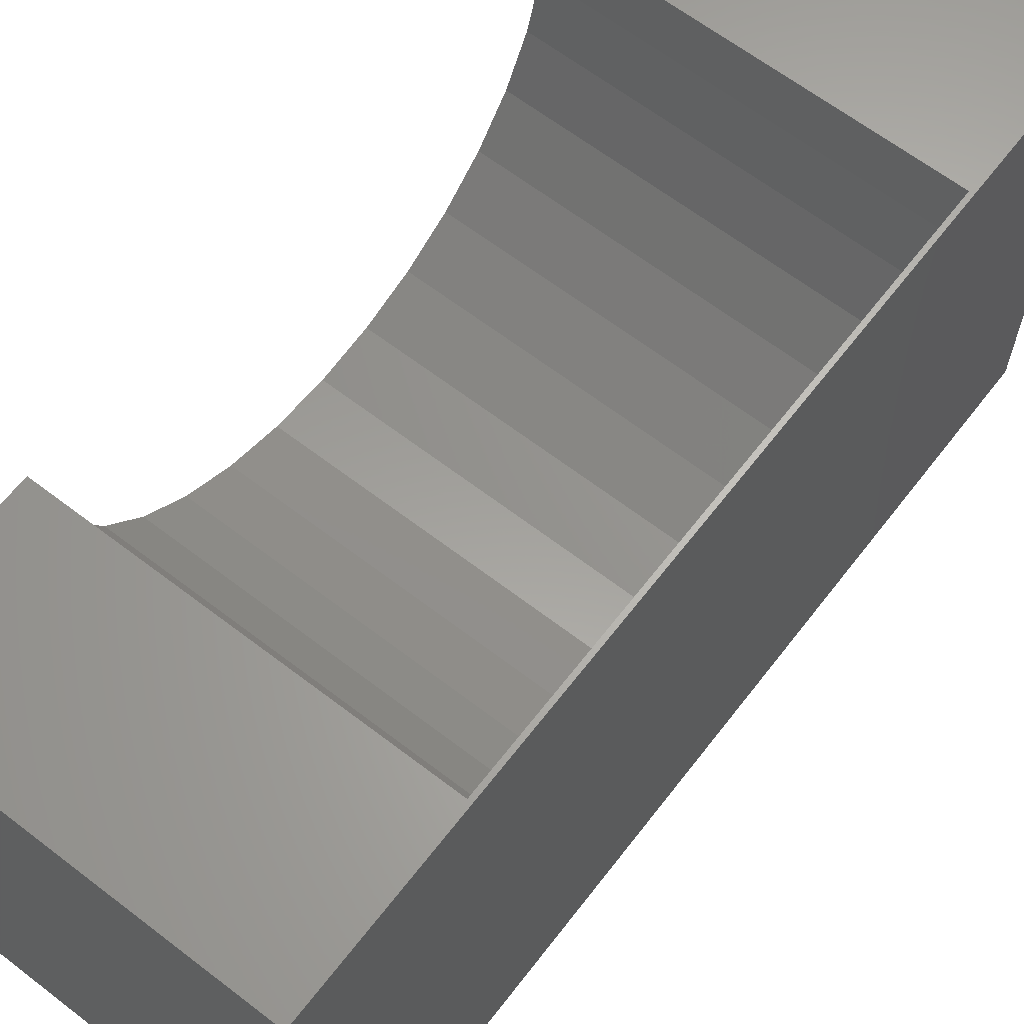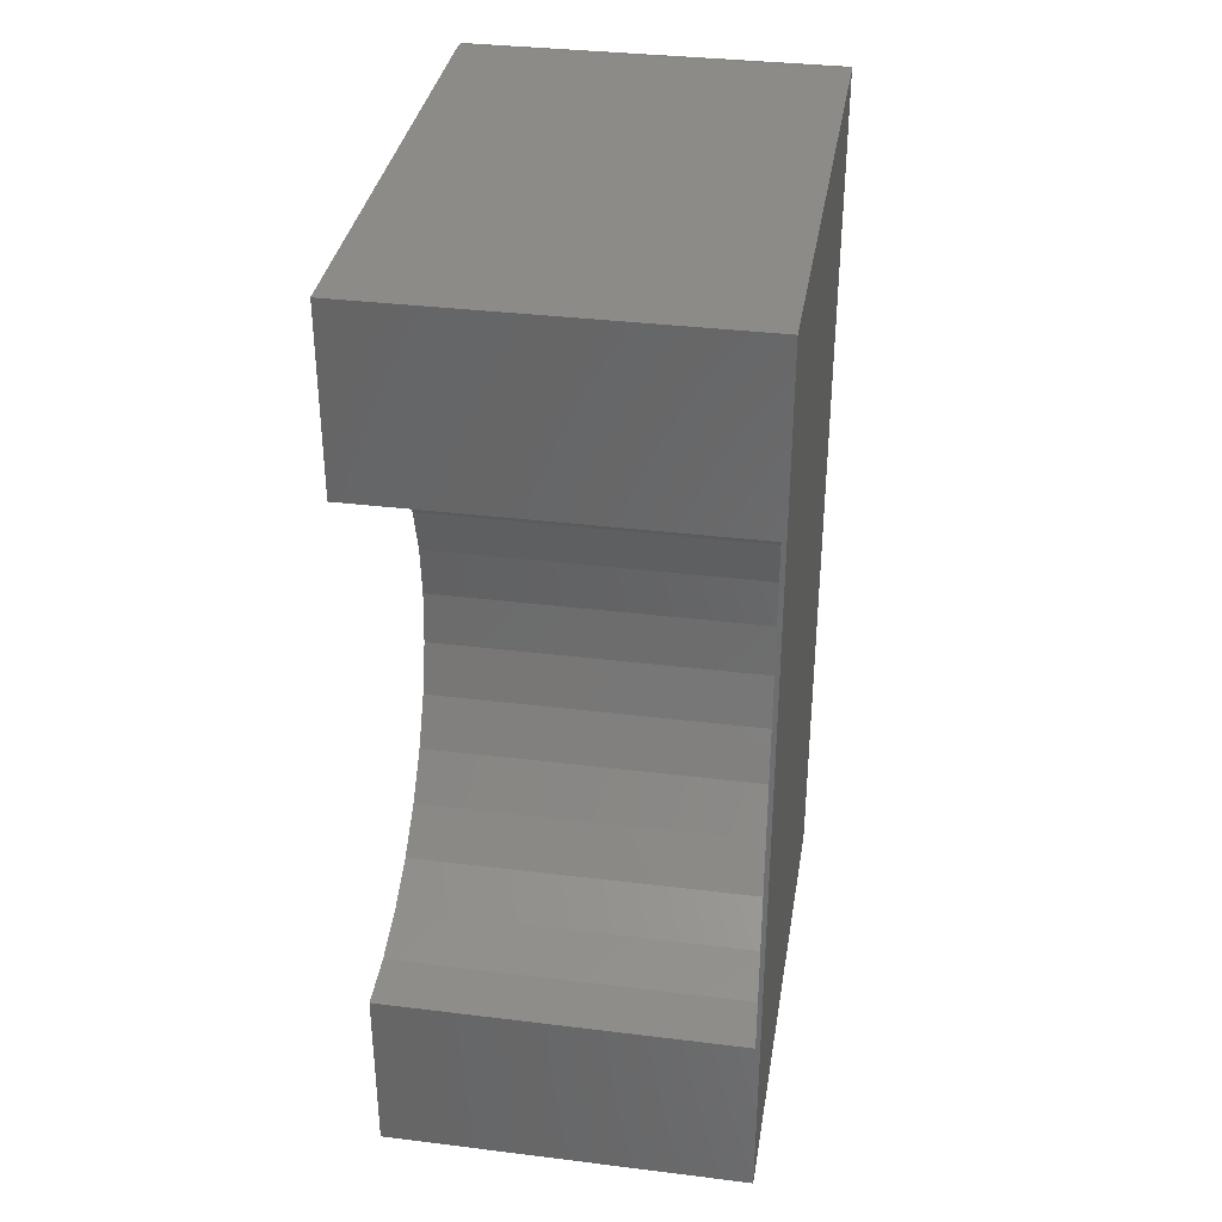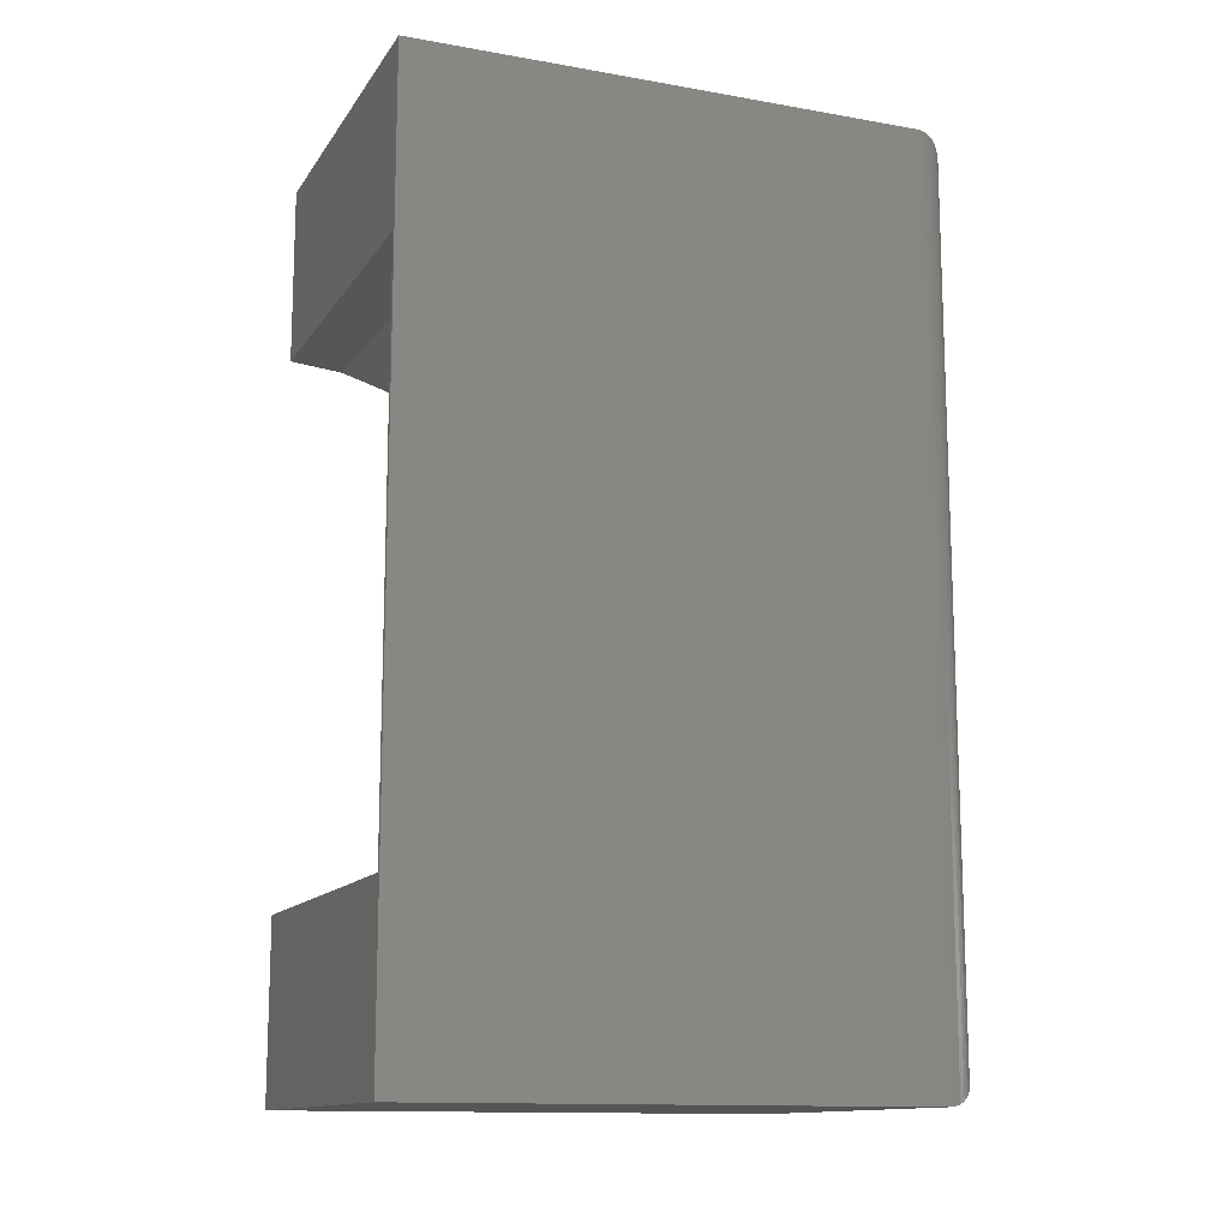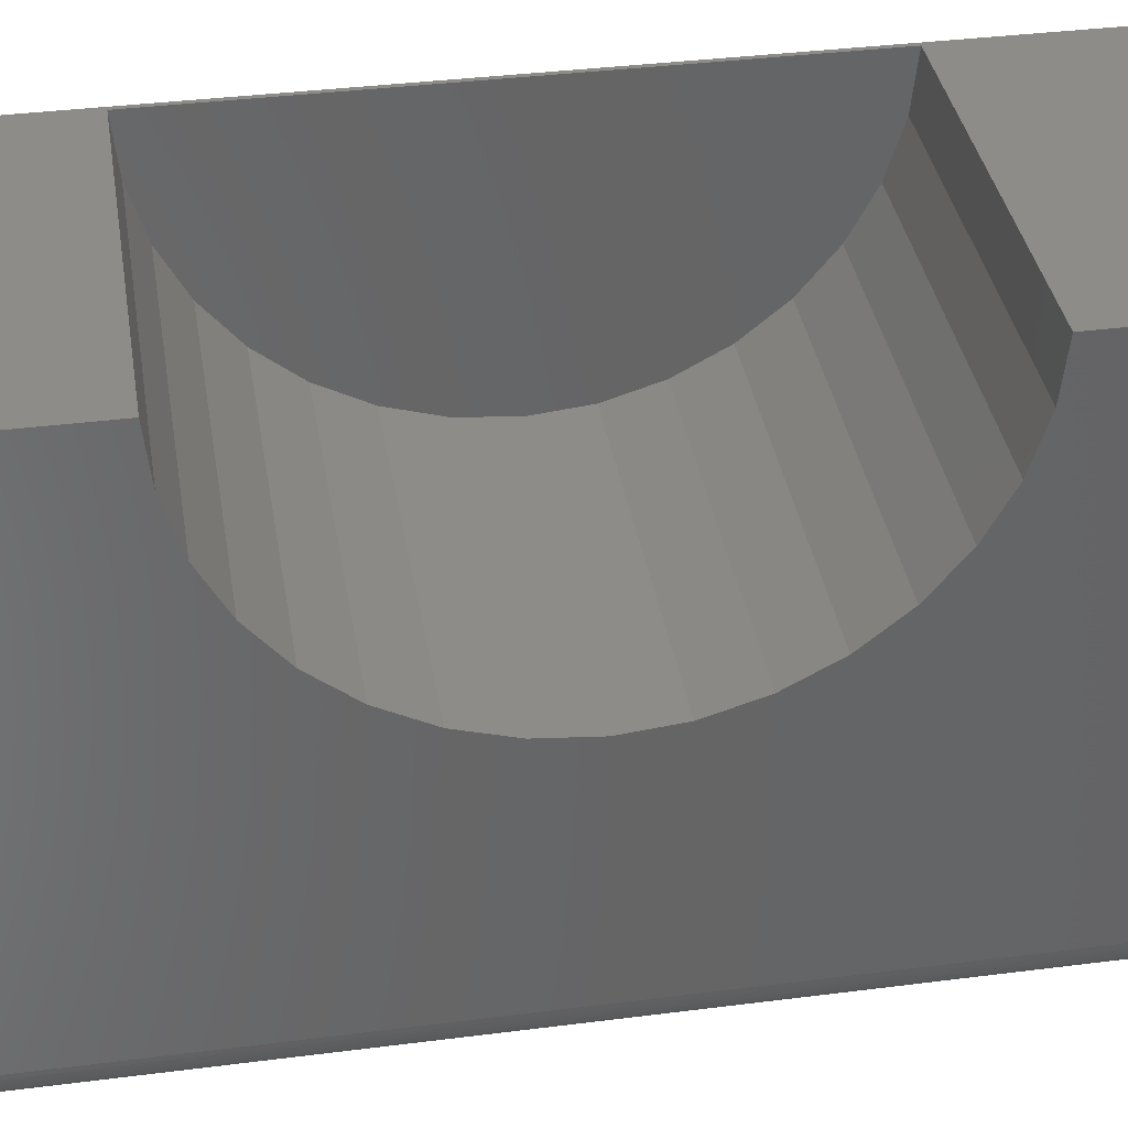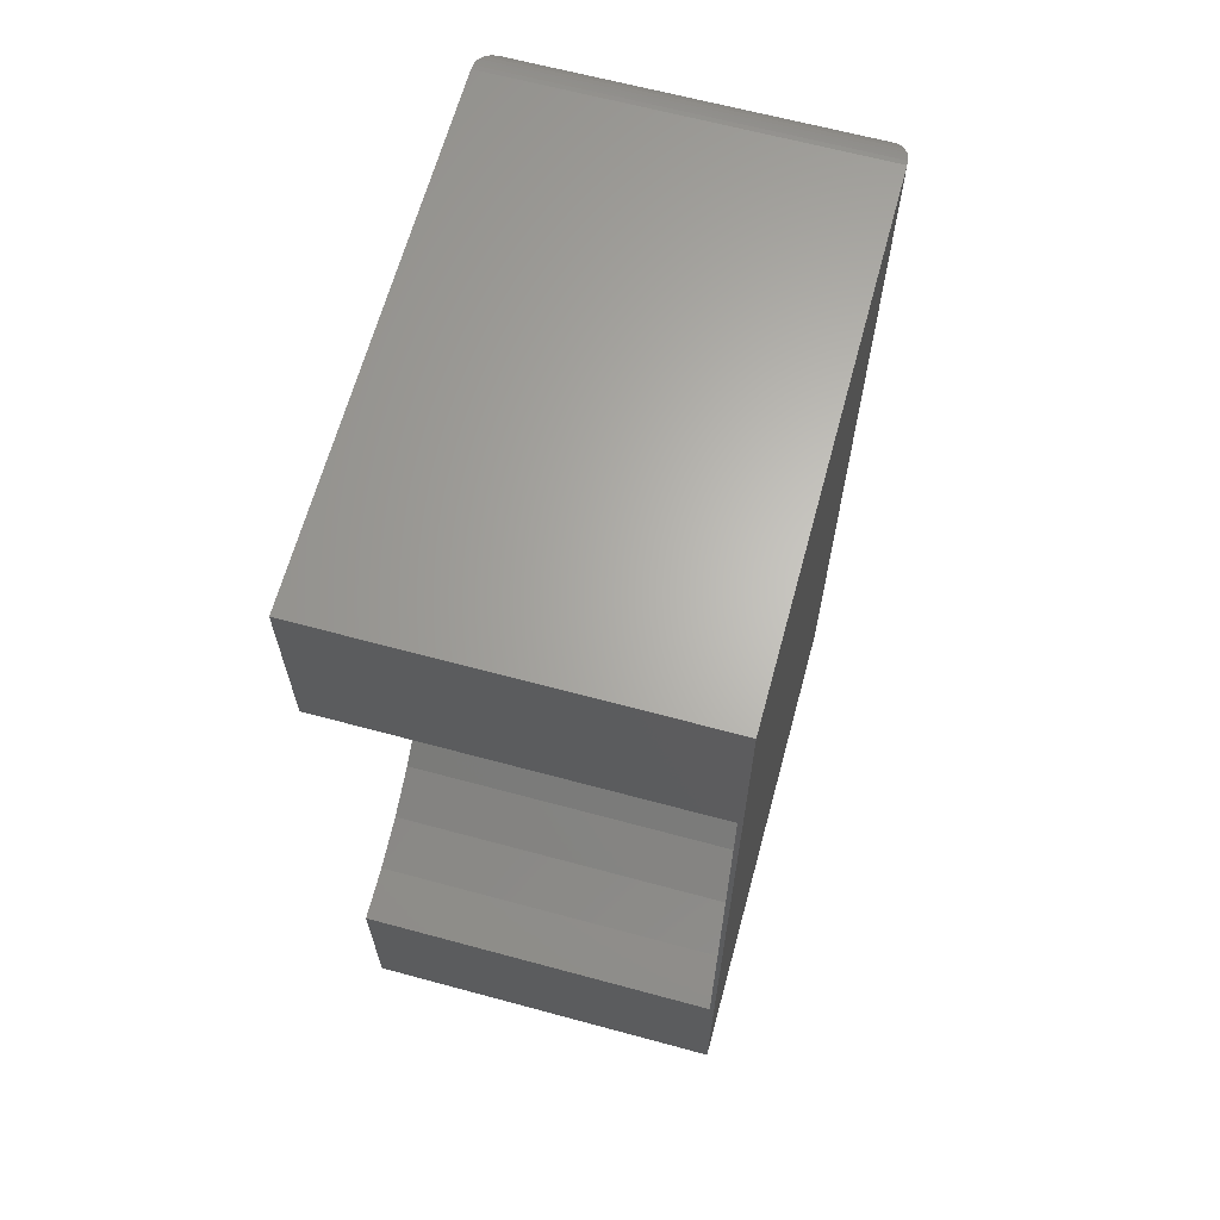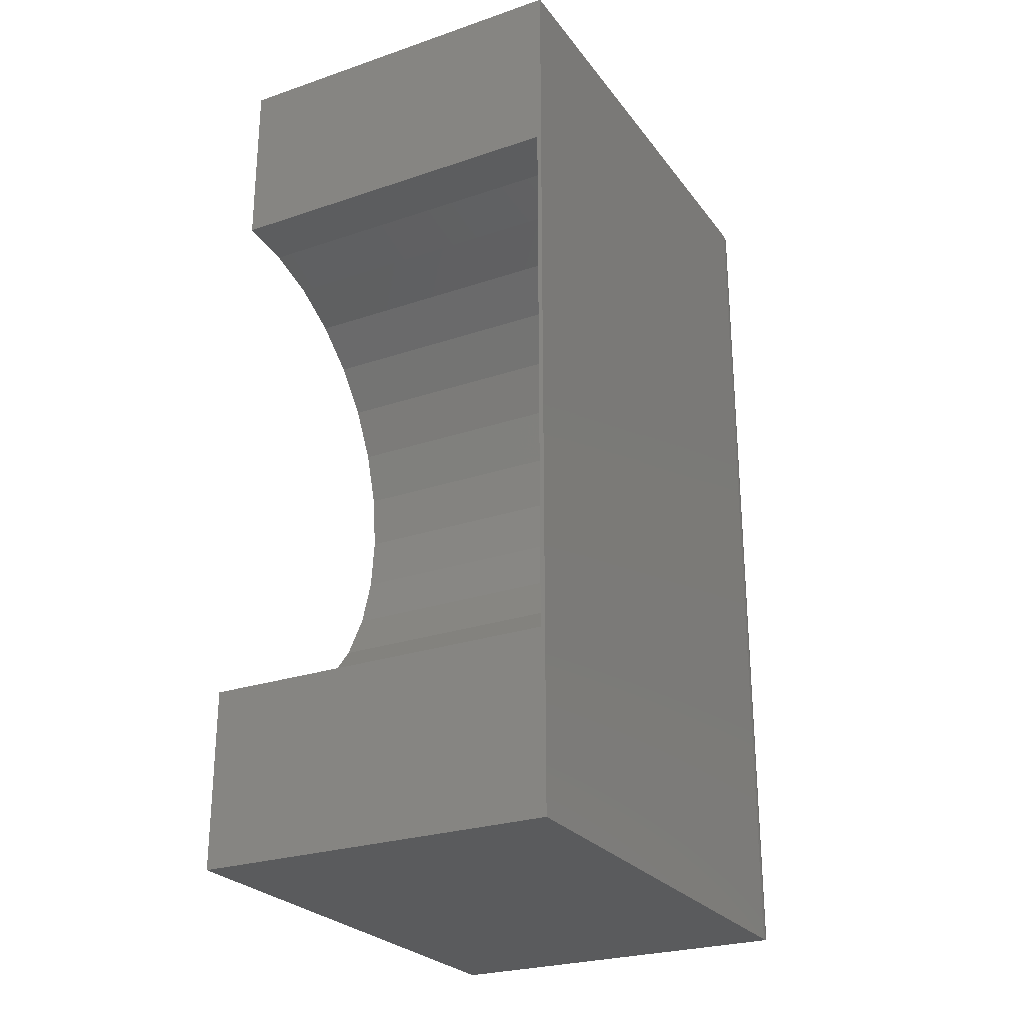
<metadata>
{"format":"stl","ext":"stl","renderer":"f3d","projection":"perspective","resolution":1024,"background":"white","views":[{"elev":64.4,"azim":37.7,"up":"+Z"},{"elev":35.0,"azim":9.3,"up":"+Y"},{"elev":-13.2,"azim":68.3,"up":"+Y"},{"elev":37.2,"azim":-99.3,"up":"+Z"},{"elev":65.0,"azim":15.2,"up":"+Y"},{"elev":-25.9,"azim":28.3,"up":"+Y"}]}
</metadata>
<code>
# stl→obj: 95 verts, 186 faces
v 0.3005 -0.75 0.4531
v 0.3005 0 0.4531
v 0.2969 -0.1484 0.4531
v 0.2969 -0.375 0.4531
v 0.2969 -0.6016 0.4531
v 0 -0.6016 0.4531
v 2.775e-17 -0.75 0.4531
v 2.775e-17 0 0.4531
v 0 -0.1484 0.4531
v 1.579e-17 0 0.03125
v 1.414e-17 -0.4192 0.2309
v 1.387e-17 -0.375 0.2266
v 1.414e-17 -0.3308 0.2309
v 1.493e-17 -0.2883 0.2438
v 1.621e-17 -0.2491 0.2647
v 1.794e-17 -0.2148 0.2929
v 2.004e-17 -0.1866 0.3273
v 2.244e-17 -0.1657 0.3664
v 2.504e-17 -0.1528 0.4089
v 1.914e-18 -0.75 0.03125
v 2.504e-17 -0.5972 0.4089
v 2.244e-17 -0.5843 0.3664
v 2.004e-17 -0.5634 0.3273
v 1.794e-17 -0.5352 0.2929
v 1.621e-17 -0.5009 0.2647
v 1.493e-17 -0.4617 0.2438
v 0.2969 -0.5972 0.4089
v 0.2969 -0.3308 0.2309
v 0.2969 -0.4192 0.2309
v 0.2969 -0.2883 0.2438
v 0.2969 -0.375 0.2266
v 0.2969 -0.4617 0.2438
v 0.2969 -0.5009 0.2647
v 0.2969 -0.2491 0.2647
v 0.2969 -0.5352 0.2929
v 0.2969 -0.2148 0.2929
v 0.2969 -0.5634 0.3273
v 0.2969 -0.1866 0.3273
v 0.2969 -0.5843 0.3664
v 0.2969 -0.1657 0.3664
v 0.2969 -0.1528 0.4089
v 0.3005 -0.75 0.03125
v 0.3005 0 0.03125
v 0.03125 -0.03125 -1.914e-18
v 0.2692 -0.03125 -1.649e-17
v 0.03125 -0.7188 -1.914e-18
v 0.2692 -0.7188 -1.649e-17
v 0.2737 -0.02683 0.0003136
v 0.2737 -0.7232 0.0003136
v 0.2984 -0.002081 0.02004
v 0.2962 -0.7457 0.01547
v 0.2962 -0.004275 0.01547
v 0.2933 -0.7428 0.01133
v 0.2933 -0.007174 0.01133
v 0.2917 -0.7412 0.009471
v 0.2917 -0.008839 0.009471
v 0.2883 -0.7378 0.0065
v 0.2883 -0.01217 0.0065
v 0.2848 -0.7343 0.004121
v 0.2848 -0.01574 0.004121
v 0.2814 -0.7309 0.00246
v 0.2814 -0.0191 0.00246
v 0.2779 -0.7275 0.001236
v 0.2779 -0.02255 0.001236
v 0.3003 -0.0002397 0.02739
v 0.3003 -0.7498 0.02739
v 0.2998 -0.0006549 0.02489
v 0.2998 -0.7493 0.02489
v 0.2992 -0.001261 0.02246
v 0.2992 -0.7487 0.02246
v 0.2984 -0.7479 0.02004
v 0.02683 -0.02683 0.0003136
v 0.002081 -0.002081 0.02004
v 0.004275 -0.004275 0.01547
v 0.007174 -0.007174 0.01133
v 0.008839 -0.008839 0.009471
v 0.01217 -0.01217 0.0065
v 0.01574 -0.01574 0.004121
v 0.0191 -0.0191 0.00246
v 0.02255 -0.02255 0.001236
v 0.0002397 -0.0002397 0.02739
v 0.0006549 -0.0006549 0.02489
v 0.001261 -0.001261 0.02246
v 0.02683 -0.7232 0.0003136
v 0.02255 -0.7275 0.001236
v 0.0191 -0.7309 0.00246
v 0.01574 -0.7343 0.004121
v 0.01217 -0.7378 0.0065
v 0.008839 -0.7412 0.009471
v 0.007174 -0.7428 0.01133
v 0.004275 -0.7457 0.01547
v 0.002081 -0.7479 0.02004
v 0.0002397 -0.7498 0.02739
v 0.0006549 -0.7493 0.02489
v 0.001261 -0.7487 0.02246
f 1 2 3
f 1 3 4
f 1 4 5
f 1 5 6
f 1 6 7
f 2 8 3
f 3 8 9
f 10 11 12
f 10 12 13
f 10 13 14
f 10 14 15
f 10 15 16
f 10 16 17
f 10 17 18
f 10 18 19
f 10 19 9
f 10 9 8
f 20 7 6
f 20 6 21
f 20 21 22
f 20 22 23
f 20 23 24
f 20 24 25
f 20 25 26
f 20 26 11
f 20 11 10
f 4 27 5
f 28 29 30
f 31 29 28
f 29 32 30
f 30 32 33
f 30 33 34
f 34 33 35
f 34 35 36
f 36 35 37
f 36 37 38
f 38 37 39
f 38 39 40
f 40 39 27
f 40 27 41
f 41 27 4
f 41 4 3
f 12 28 13
f 13 28 30
f 13 30 14
f 14 30 34
f 14 34 15
f 15 34 36
f 15 36 16
f 16 36 38
f 16 38 17
f 17 38 40
f 17 40 18
f 18 40 41
f 18 41 19
f 19 41 3
f 19 3 9
f 28 12 31
f 31 12 11
f 31 11 29
f 29 11 26
f 29 26 32
f 32 26 25
f 32 25 33
f 33 25 24
f 33 24 35
f 35 24 23
f 35 23 37
f 37 23 22
f 37 22 39
f 39 22 21
f 39 21 27
f 27 21 6
f 27 6 5
f 20 42 7
f 7 42 1
f 10 8 43
f 43 8 2
f 43 2 42
f 42 2 1
f 44 45 46
f 46 45 47
f 47 48 49
f 47 45 48
f 50 51 52
f 52 51 53
f 52 53 54
f 54 53 55
f 54 55 56
f 56 55 57
f 56 57 58
f 58 57 59
f 58 59 60
f 60 59 61
f 60 61 62
f 62 61 63
f 62 63 64
f 64 63 49
f 64 49 48
f 43 42 65
f 65 42 66
f 65 66 67
f 67 66 68
f 67 68 69
f 69 68 70
f 69 70 50
f 50 70 71
f 50 71 51
f 45 72 48
f 45 44 72
f 73 52 74
f 74 52 54
f 74 54 75
f 75 54 56
f 75 56 76
f 76 56 58
f 76 58 77
f 77 58 60
f 77 60 78
f 78 60 62
f 78 62 79
f 79 62 64
f 79 64 80
f 80 64 48
f 80 48 72
f 10 43 81
f 81 43 65
f 81 65 82
f 82 65 67
f 82 67 83
f 83 67 69
f 83 69 73
f 73 69 50
f 73 50 52
f 44 84 72
f 44 46 84
f 72 84 85
f 72 85 80
f 80 85 86
f 80 86 79
f 79 86 87
f 79 87 78
f 78 87 88
f 78 88 77
f 77 88 89
f 77 89 76
f 76 89 90
f 76 90 75
f 75 90 91
f 75 91 74
f 74 91 92
f 20 10 93
f 93 10 81
f 93 81 94
f 94 81 82
f 94 82 95
f 95 82 83
f 95 83 92
f 92 83 73
f 92 73 74
f 46 49 84
f 46 47 49
f 84 49 63
f 84 63 85
f 85 63 61
f 85 61 86
f 86 61 59
f 86 59 87
f 87 59 57
f 87 57 88
f 88 57 55
f 88 55 89
f 89 55 53
f 89 53 90
f 90 53 51
f 90 51 91
f 91 51 71
f 42 20 66
f 66 20 93
f 66 93 68
f 68 93 94
f 68 94 70
f 70 94 95
f 70 95 71
f 71 95 92
f 71 92 91

</code>
